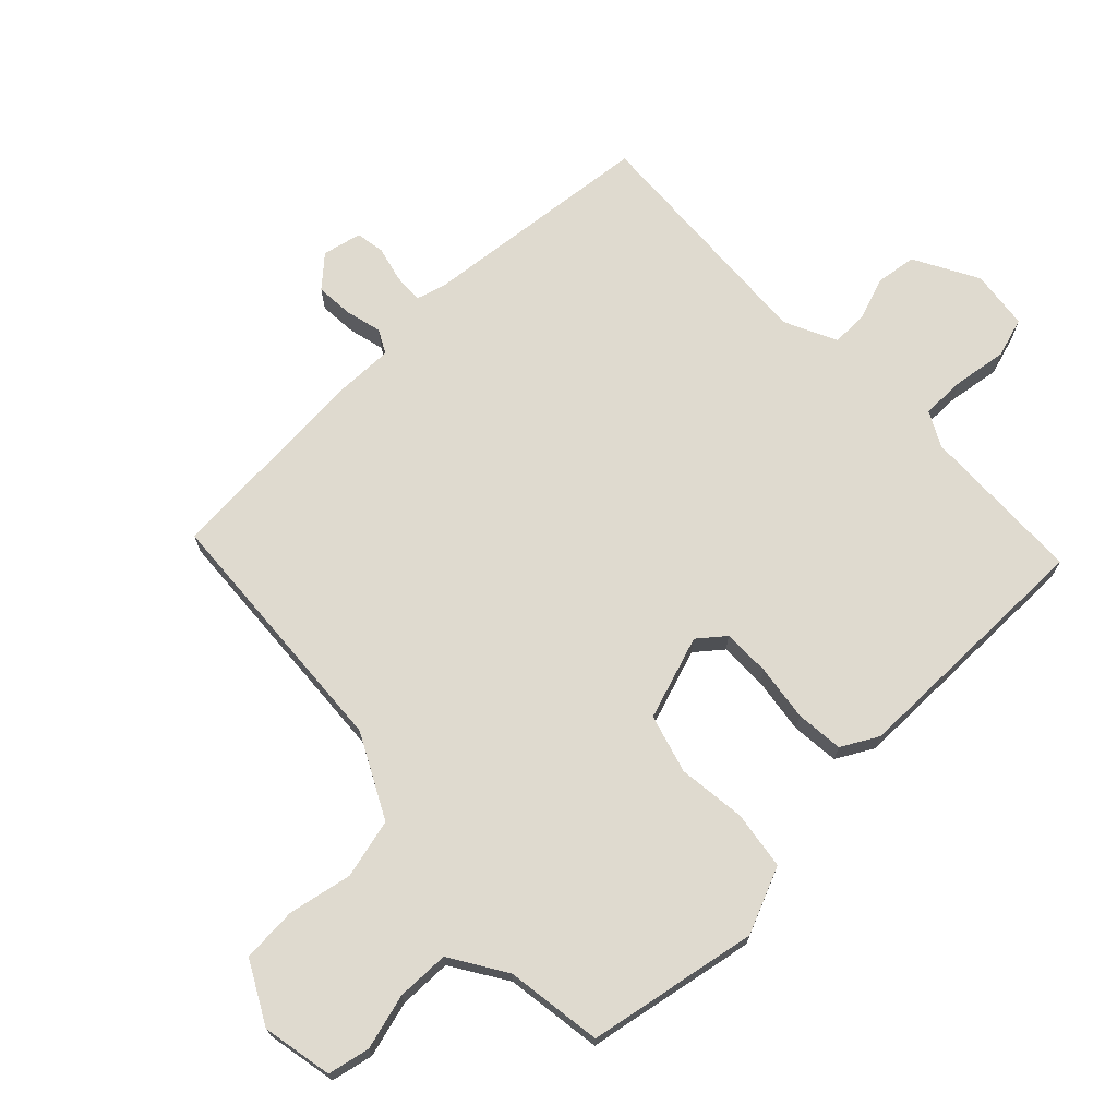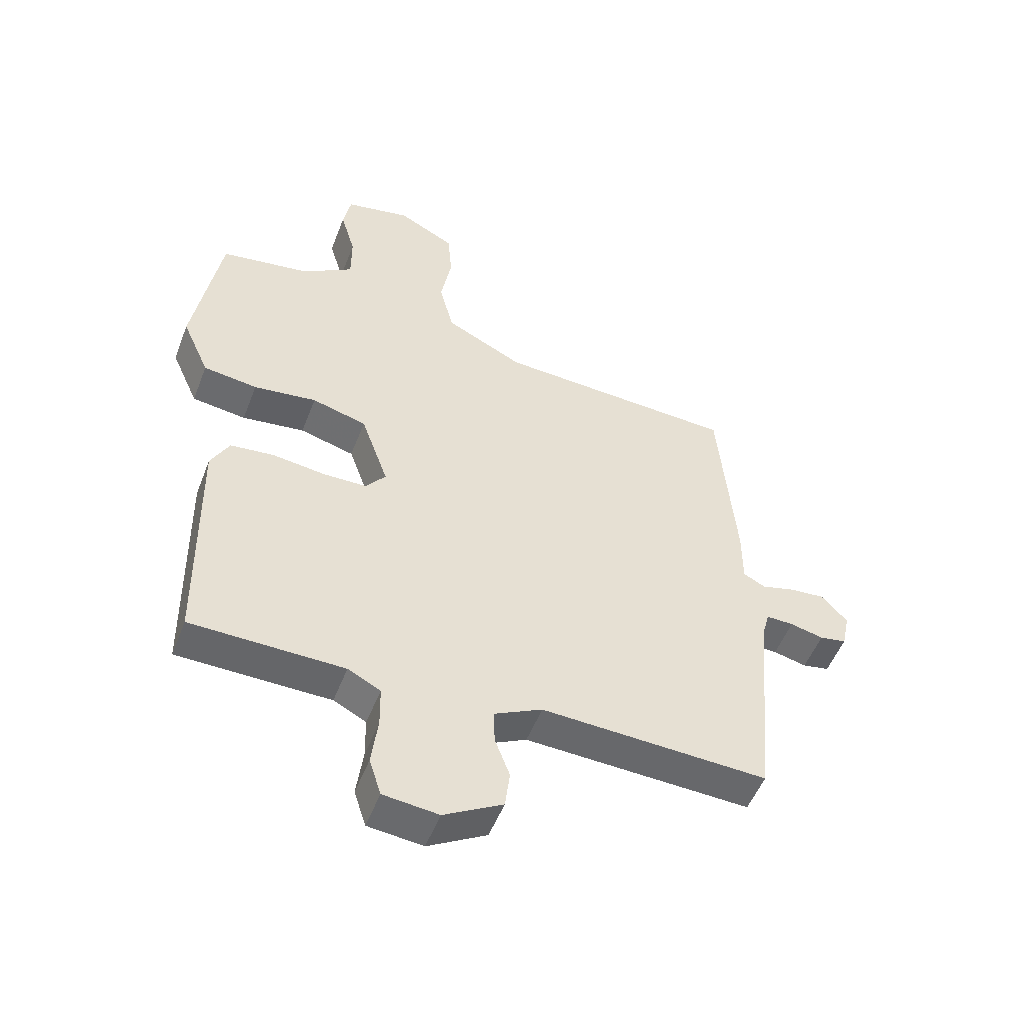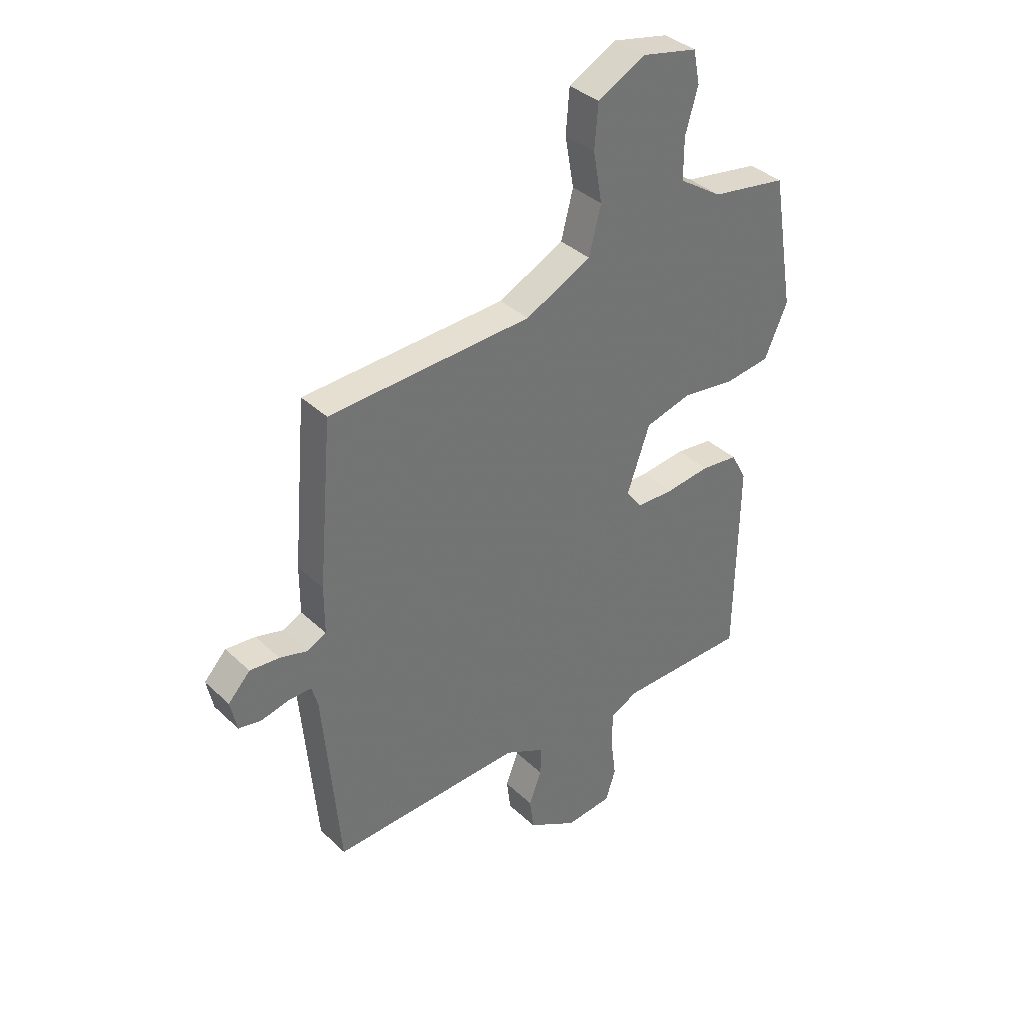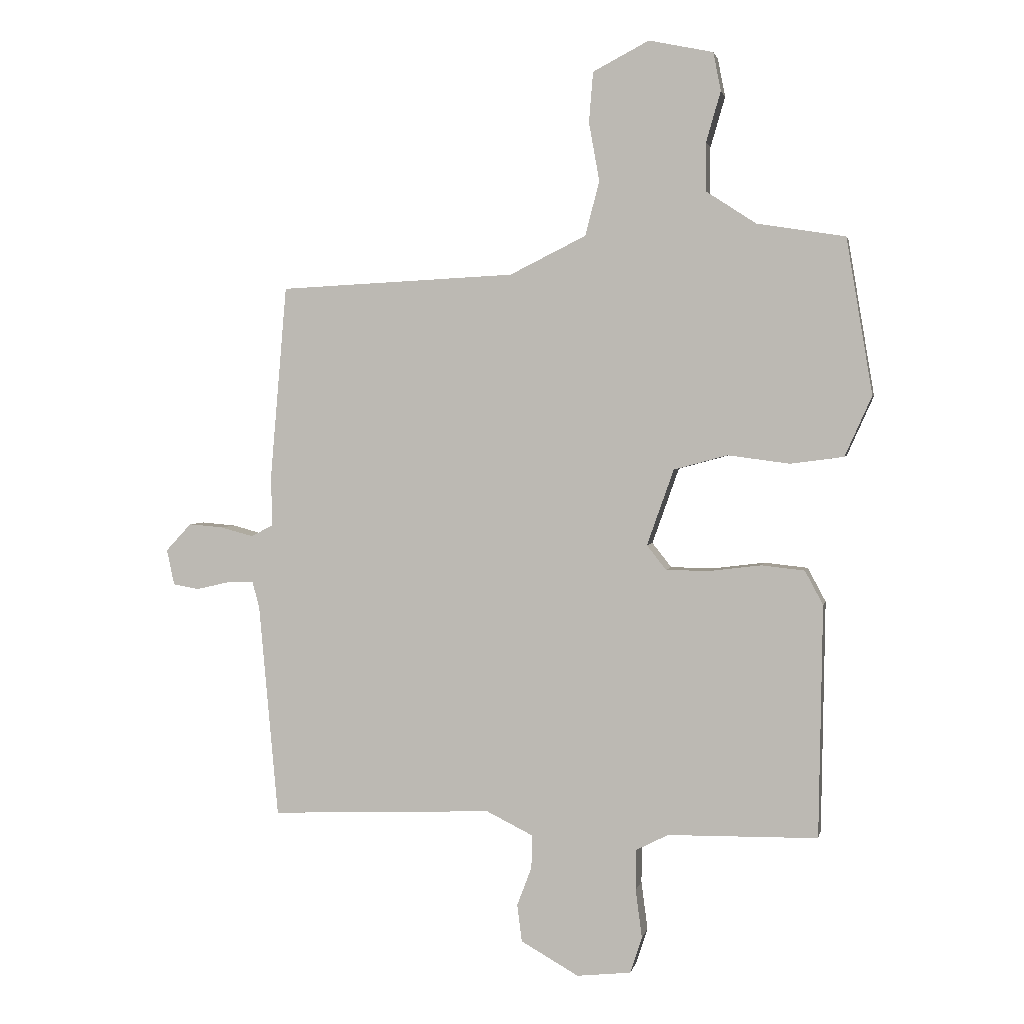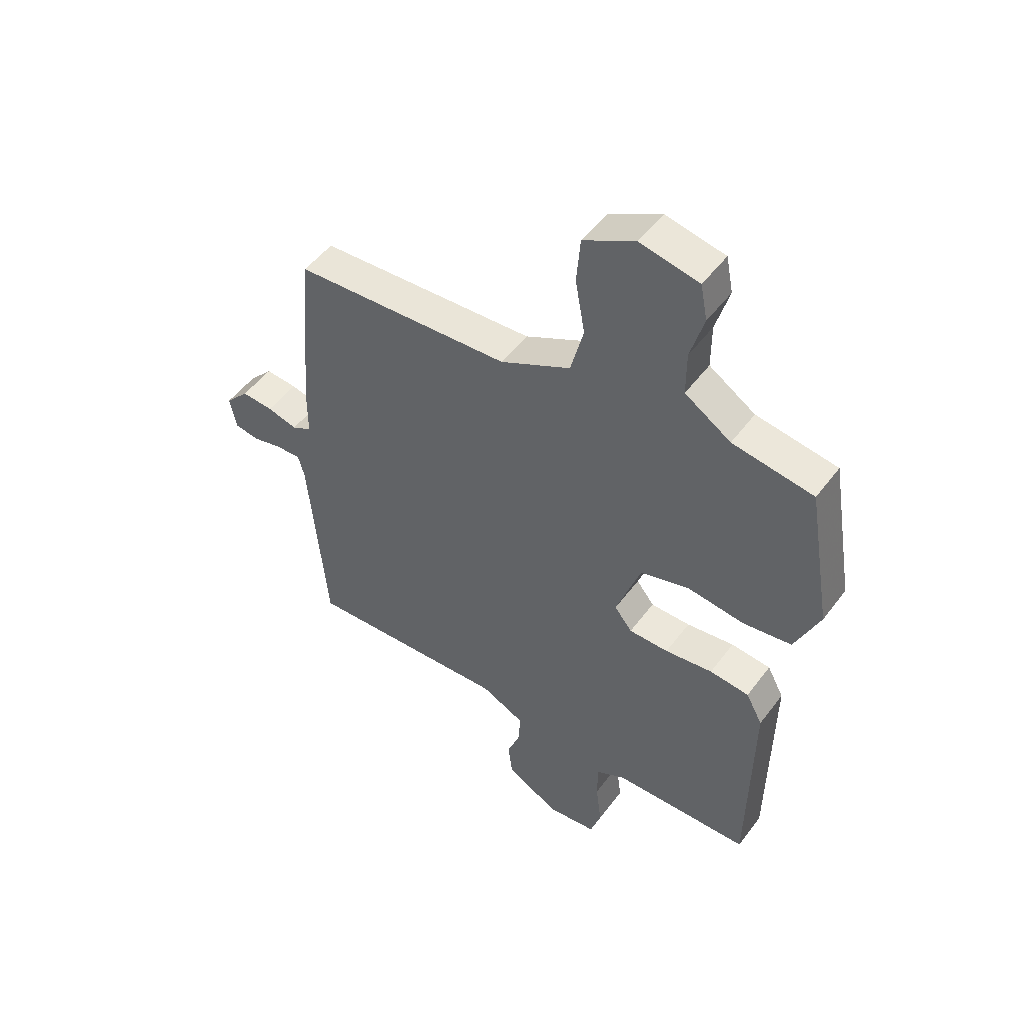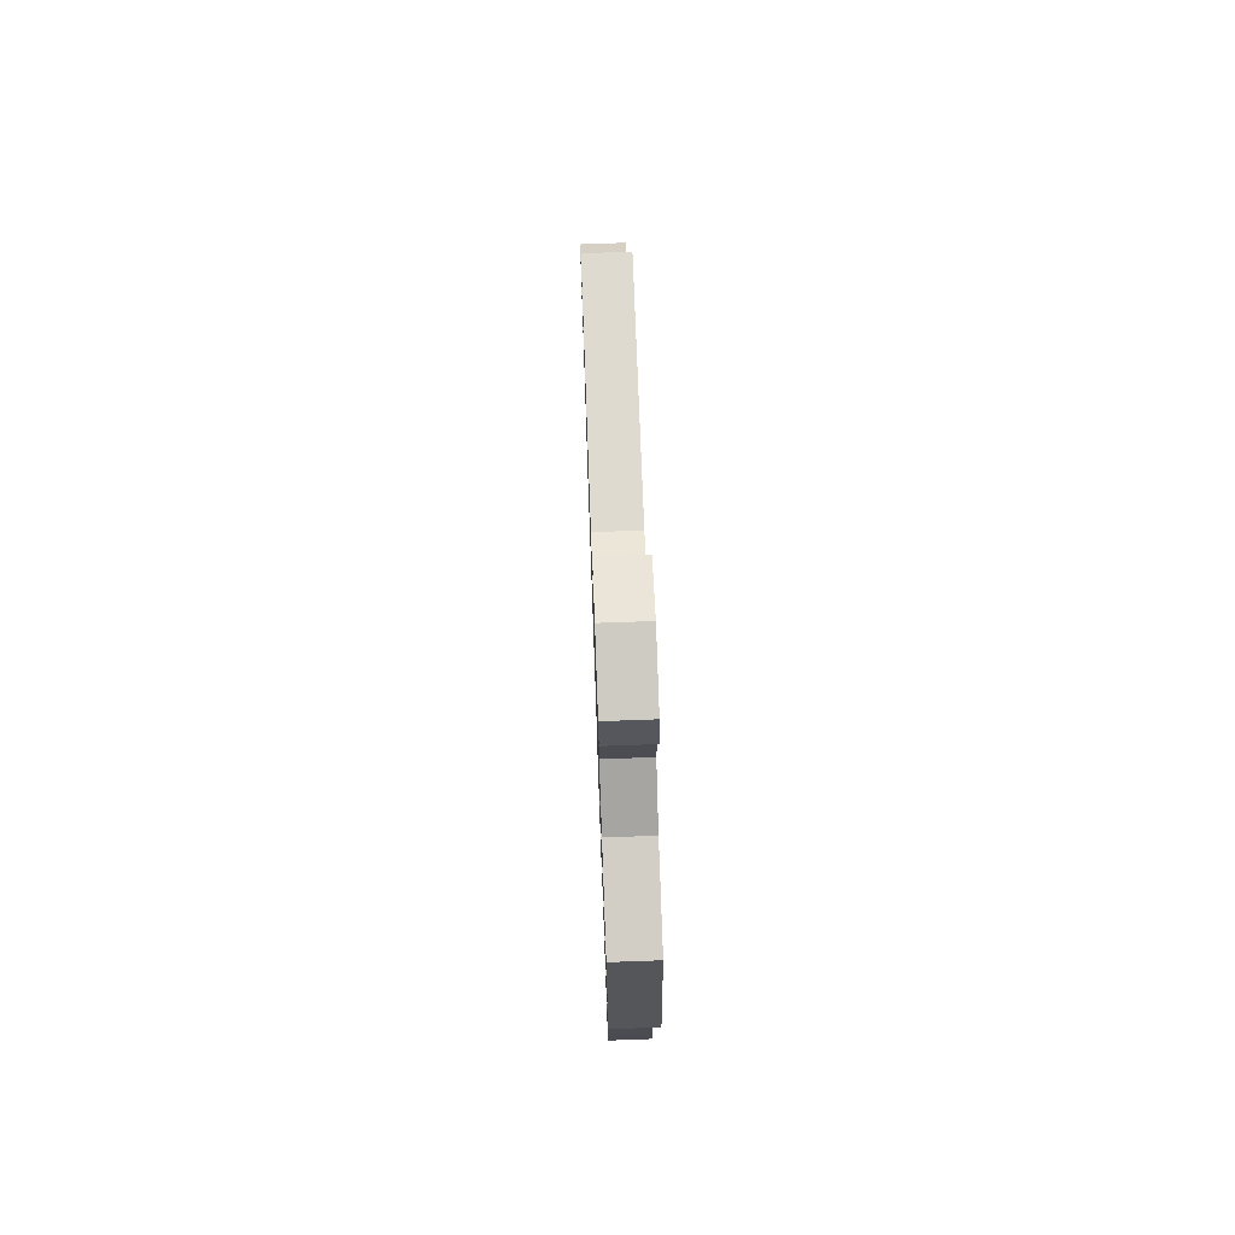
<metadata>
{"format":"obj","ext":"obj","renderer":"f3d","projection":"perspective","resolution":1024,"background":"white","views":[{"elev":70.8,"azim":46.9,"up":"+Y"},{"elev":-51.7,"azim":159.2,"up":"+Z"},{"elev":36.5,"azim":-39.6,"up":"+Z"},{"elev":2.5,"azim":11.4,"up":"+Z"},{"elev":50.1,"azim":35.3,"up":"+Z"},{"elev":73.5,"azim":87.9,"up":"+Z"}]}
</metadata>
<code>
v -0.505 0.07 -0.498
v -0.538 0.07 -0.13
v -0.55 0.07 -0.086
v -0.596 0.07 -0.087
v -0.652 0.07 -0.1
v -0.697 0.07 -0.092
v -0.71 0.07 -0.031
v -0.666 0.07 0.016
v -0.607 0.07 0.011
v -0.551 0.07 -0.004
v -0.514 0.07 0.015
v -0.514 0.07 0.11
v -0.486 0.07 0.434
v -0.081 0.07 0.454
v 0.05 0.07 0.519
v 0.074 0.07 0.612
v 0.056 0.07 0.712
v 0.063 0.07 0.798
v 0.159 0.07 0.848
v 0.269 0.07 0.825
v 0.282 0.07 0.759
v 0.257 0.07 0.673
v 0.257 0.07 0.591
v 0.343 0.07 0.535
v 0.494 0.07 0.511
v 0.539 0.07 0.244
v 0.493 0.07 0.141
v 0.402 0.07 0.129
v 0.296 0.07 0.143
v 0.204 0.07 0.118
v 0.158 0.07 -0.012
v 0.191 0.07 -0.054
v 0.265 0.07 -0.055
v 0.354 0.07 -0.044
v 0.428 0.07 -0.052
v 0.459 0.07 -0.11
v 0.453 0.07 -0.508
v 0.196 0.07 -0.512
v 0.141 0.07 -0.54
v 0.14 0.07 -0.61
v 0.151 0.07 -0.693
v 0.131 0.07 -0.755
v 0.038 0.07 -0.765
v -0.061 0.07 -0.709
v -0.069 0.07 -0.645
v -0.044 0.07 -0.579
v -0.042 0.07 -0.522
v -0.123 0.07 -0.482
v -0.505 0 -0.498
v -0.538 0 -0.13
v -0.55 0 -0.086
v -0.596 0 -0.087
v -0.652 0 -0.1
v -0.697 0 -0.092
v -0.71 0 -0.031
v -0.666 0 0.016
v -0.607 0 0.011
v -0.551 0 -0.004
v -0.514 0 0.015
v -0.514 0 0.11
v -0.486 0 0.434
v -0.081 0 0.454
v 0.05 0 0.519
v 0.074 0 0.612
v 0.056 0 0.712
v 0.063 0 0.798
v 0.159 0 0.848
v 0.269 0 0.825
v 0.282 0 0.759
v 0.257 0 0.673
v 0.257 0 0.591
v 0.343 0 0.535
v 0.494 0 0.511
v 0.539 0 0.244
v 0.493 0 0.141
v 0.402 0 0.129
v 0.296 0 0.143
v 0.204 0 0.118
v 0.158 0 -0.012
v 0.191 0 -0.054
v 0.265 0 -0.055
v 0.354 0 -0.044
v 0.428 0 -0.052
v 0.459 0 -0.11
v 0.453 0 -0.508
v 0.196 0 -0.512
v 0.141 0 -0.54
v 0.14 0 -0.61
v 0.151 0 -0.693
v 0.131 0 -0.755
v 0.038 0 -0.765
v -0.061 0 -0.709
v -0.069 0 -0.645
v -0.044 0 -0.579
v -0.042 0 -0.522
v -0.123 0 -0.482
f 44 45 46
f 43 44 46
f 42 43 46
f 41 42 46
f 40 41 46
f 39 40 46 47
f 38 39 47 48
f 37 38 48
f 36 37 48
f 35 36 48
f 34 35 48
f 33 34 48
f 27 28 29
f 26 27 29
f 25 26 29
f 24 25 29
f 23 24 29 30
f 22 23 30 31
f 20 21 22
f 19 20 22
f 18 19 22
f 17 18 22
f 16 17 22
f 15 16 22 31
f 11 12 13 14
f 11 14 15 31
f 8 9 10
f 7 8 10
f 6 7 10
f 5 6 10
f 4 5 10
f 11 31 32
f 10 11 32
f 4 10 32
f 3 4 32
f 48 1 2
f 32 33 48
f 3 32 48
f 2 3 48
f 94 93 92
f 94 92 91
f 94 91 90
f 94 90 89
f 94 89 88
f 95 94 88 87
f 96 95 87 86
f 96 86 85
f 96 85 84
f 96 84 83
f 96 83 82
f 96 82 81
f 77 76 75
f 77 75 74
f 77 74 73
f 77 73 72
f 78 77 72 71
f 79 78 71 70
f 70 69 68
f 70 68 67
f 70 67 66
f 70 66 65
f 70 65 64
f 79 70 64 63
f 62 61 60 59
f 79 63 62 59
f 58 57 56
f 58 56 55
f 58 55 54
f 58 54 53
f 58 53 52
f 80 79 59
f 80 59 58
f 80 58 52
f 80 52 51
f 50 49 96
f 96 81 80
f 96 80 51
f 96 51 50
f 1 49 50 2
f 2 50 51 3
f 3 51 52 4
f 4 52 53 5
f 5 53 54 6
f 6 54 55 7
f 7 55 56 8
f 8 56 57 9
f 9 57 58 10
f 10 58 59 11
f 11 59 60 12
f 12 60 61 13
f 13 61 62 14
f 14 62 63 15
f 15 63 64 16
f 16 64 65 17
f 17 65 66 18
f 18 66 67 19
f 19 67 68 20
f 20 68 69 21
f 21 69 70 22
f 22 70 71 23
f 23 71 72 24
f 24 72 73 25
f 25 73 74 26
f 26 74 75 27
f 27 75 76 28
f 28 76 77 29
f 29 77 78 30
f 30 78 79 31
f 31 79 80 32
f 32 80 81 33
f 33 81 82 34
f 34 82 83 35
f 35 83 84 36
f 36 84 85 37
f 37 85 86 38
f 38 86 87 39
f 39 87 88 40
f 40 88 89 41
f 41 89 90 42
f 42 90 91 43
f 43 91 92 44
f 44 92 93 45
f 45 93 94 46
f 46 94 95 47
f 47 95 96 48
f 48 96 49 1

</code>
